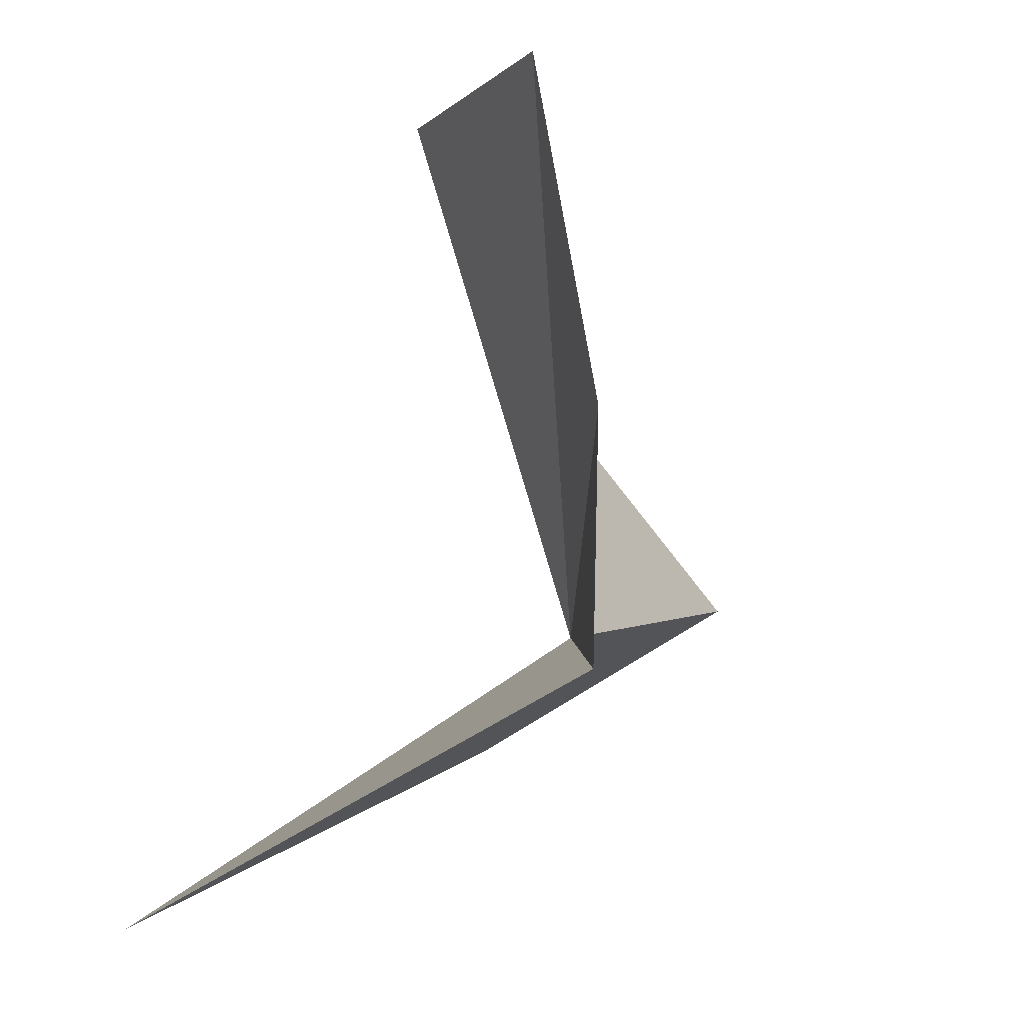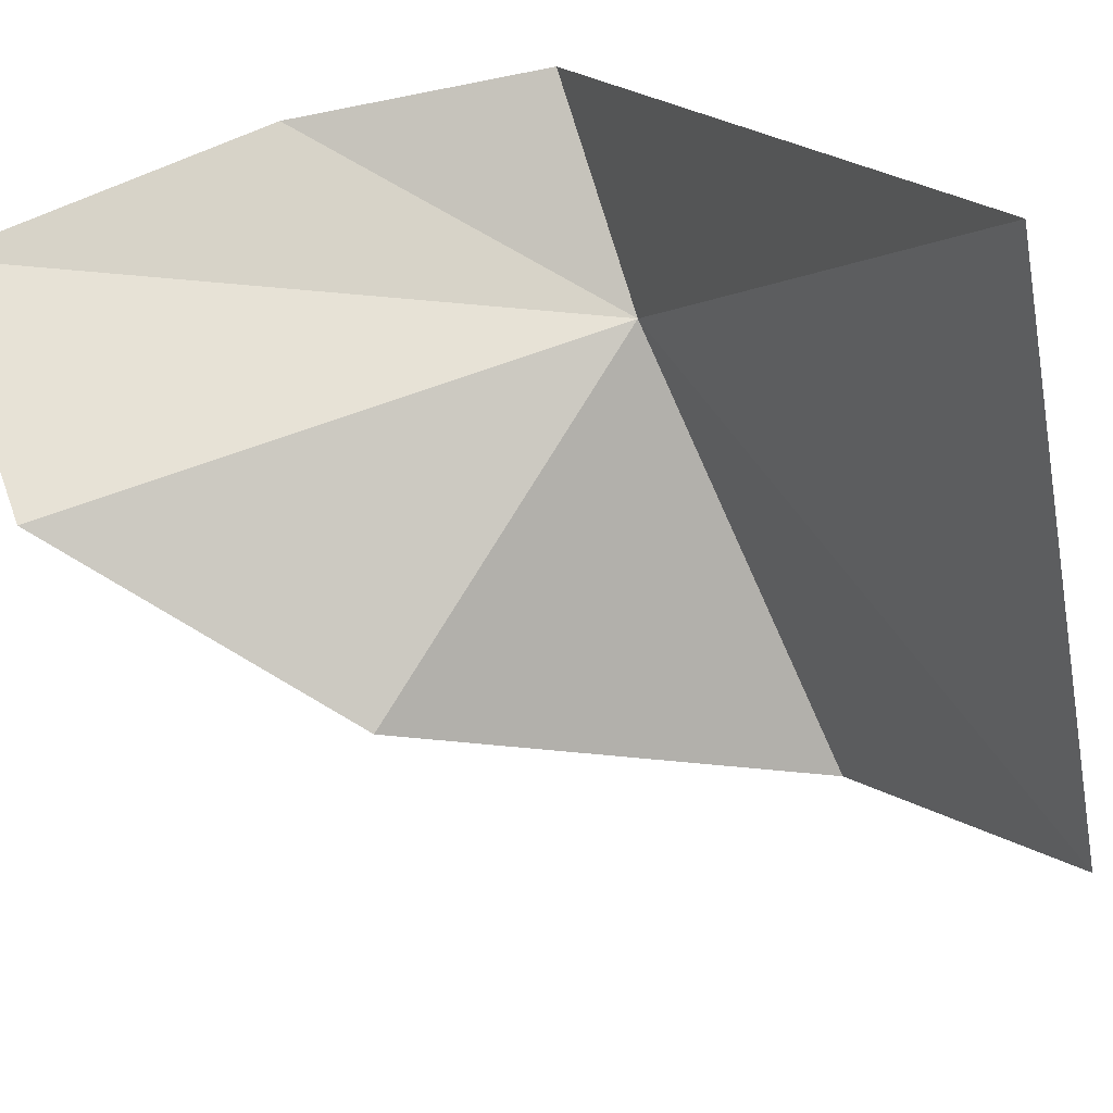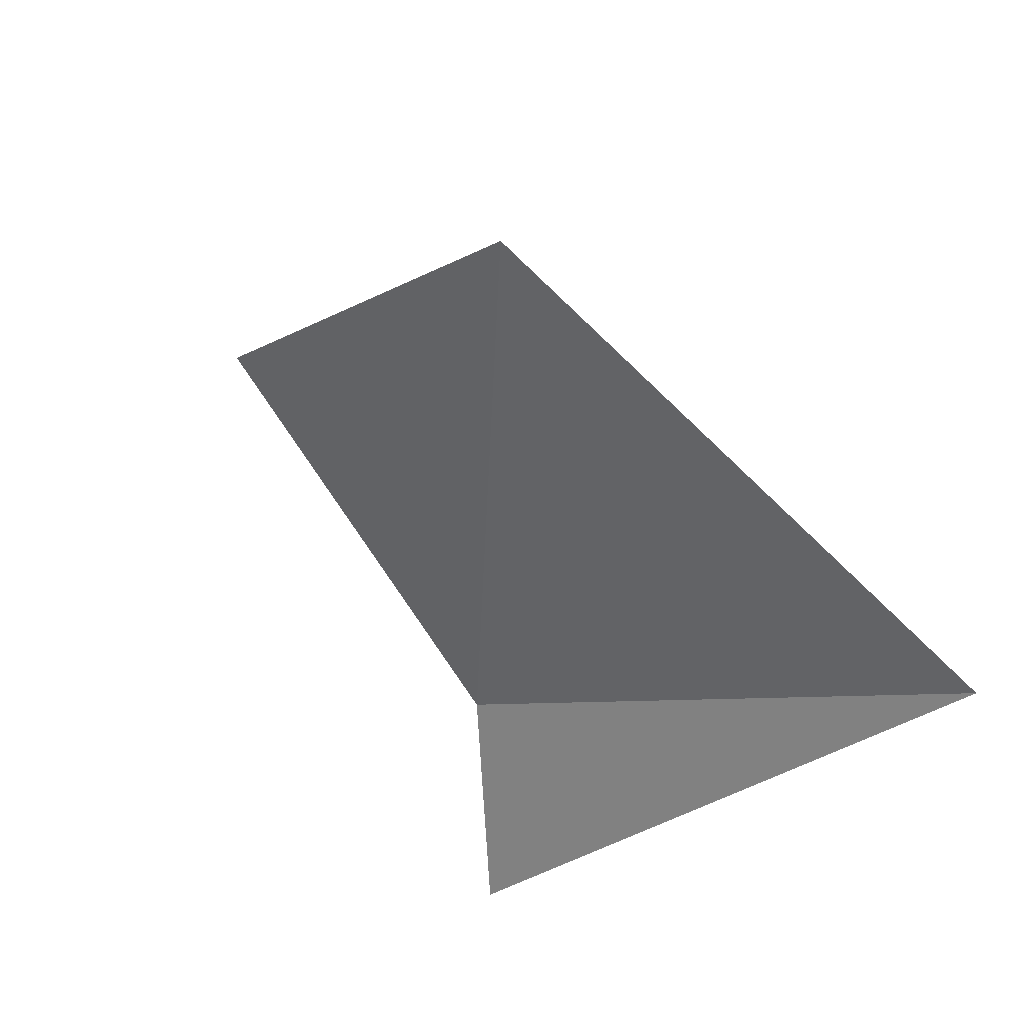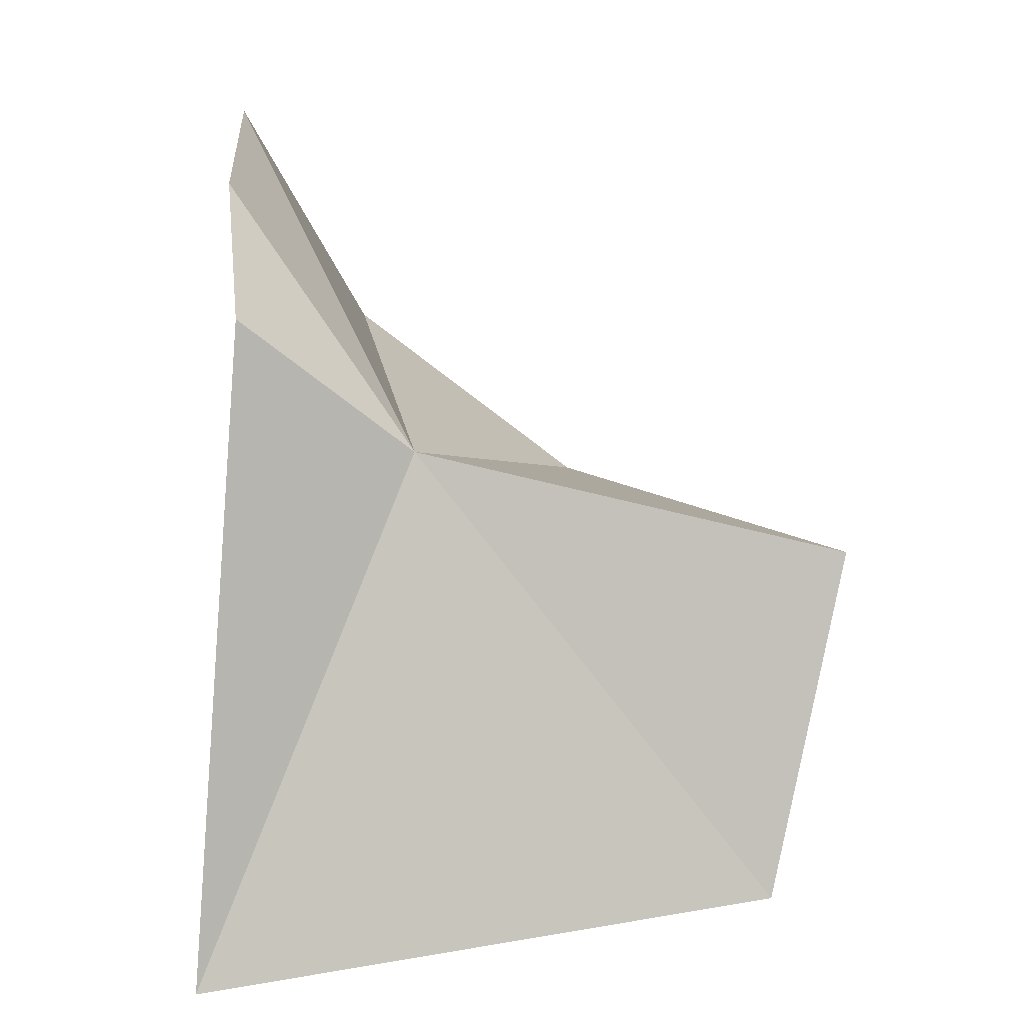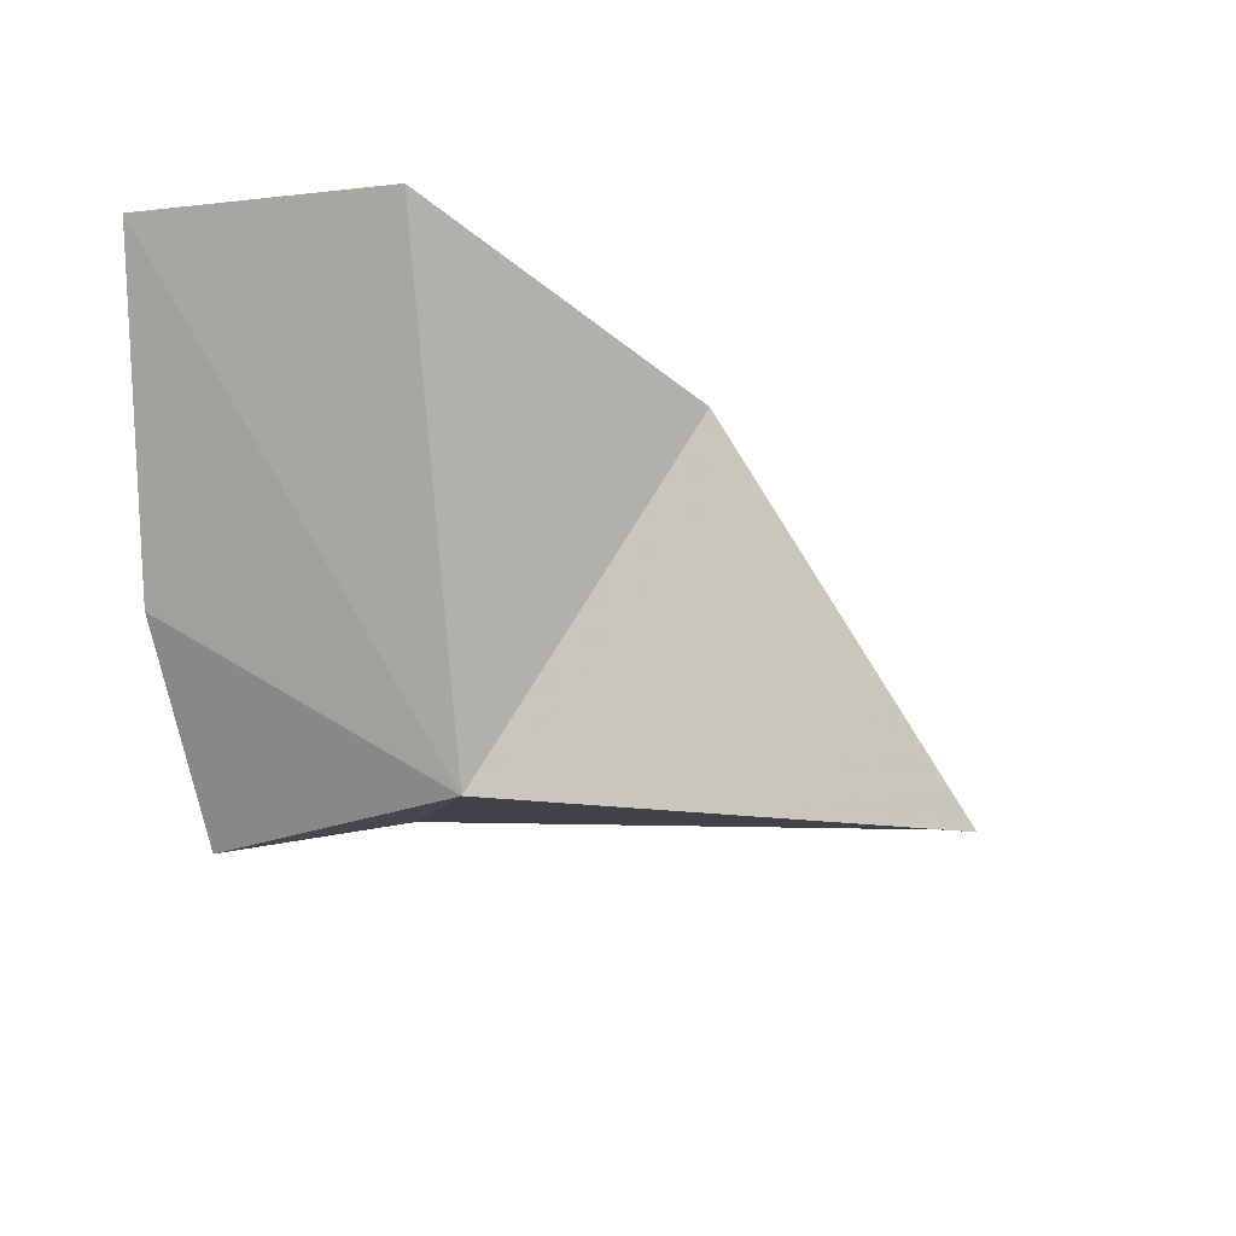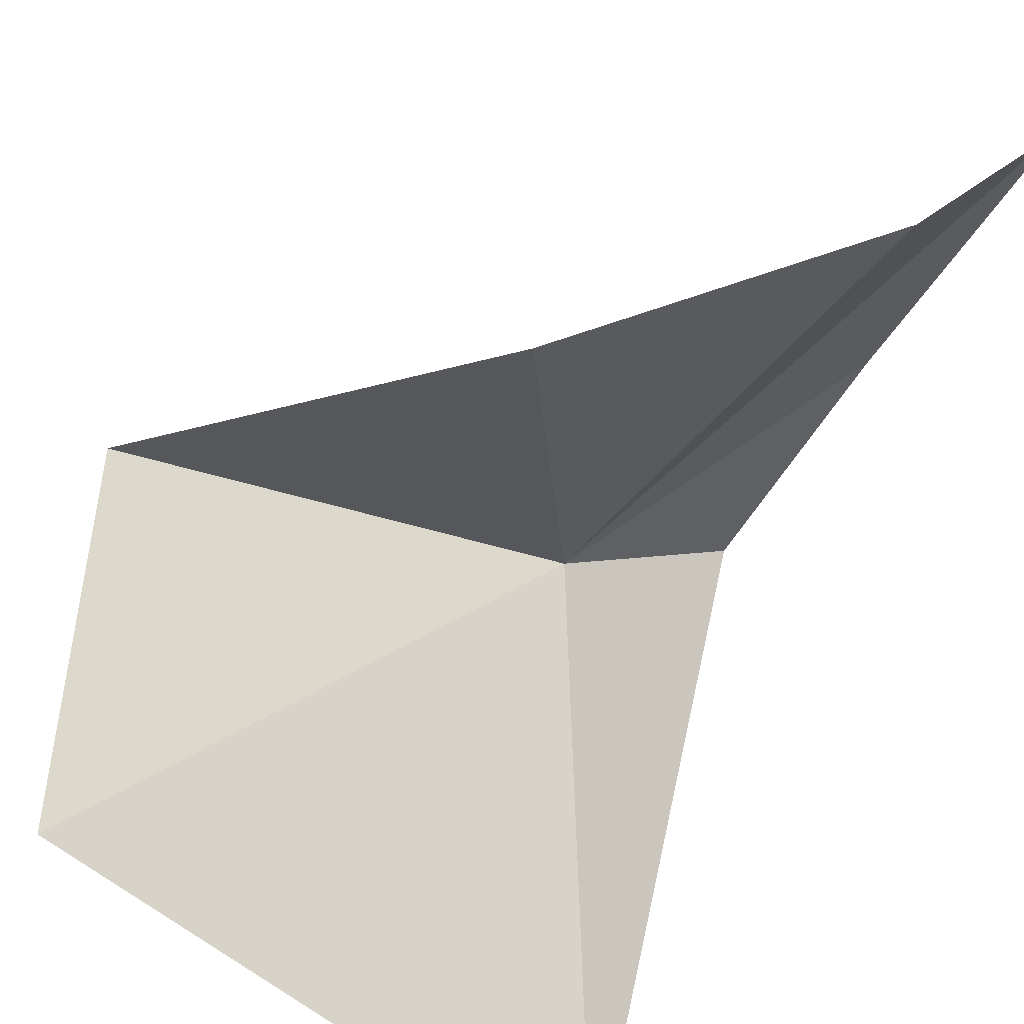
<metadata>
{"format":"obj","ext":"obj","renderer":"f3d","projection":"perspective","resolution":1024,"background":"white","views":[{"elev":4.3,"azim":123.3,"up":"+Z"},{"elev":-60.0,"azim":111.3,"up":"+Y"},{"elev":-71.2,"azim":-49.5,"up":"+Z"},{"elev":-55.6,"azim":175.2,"up":"+Z"},{"elev":27.9,"azim":-168.0,"up":"+Z"},{"elev":-57.1,"azim":-25.5,"up":"+Y"}]}
</metadata>
<code>
v -0.1464 -15.55 10.14
v 3.581 -12.73 10.18
v 4.232 -12.25 15.14
v 3.537 -24.75 3.447
v -8.302 -23.25 5.722
v 4.518 -13.49 21.57
v -9.339 -17 9.684
v -3.85 -19.72 16.35
v 1.328 -18.37 20.66
f 1 2 3
f 1 5 4
f 1 3 6
f 1 8 7
f 1 4 2
f 1 9 8
f 1 7 5
f 1 6 9

</code>
